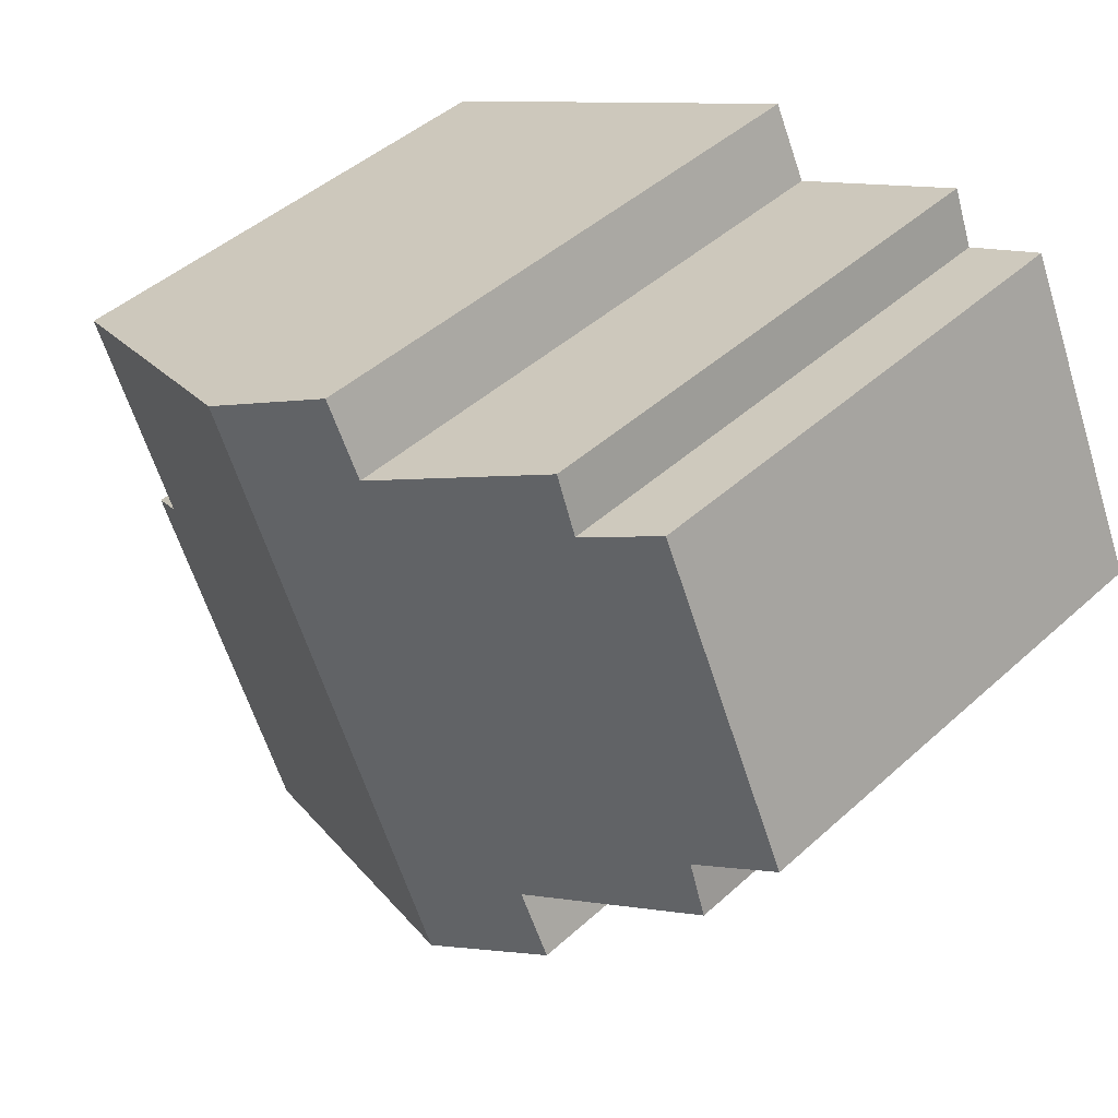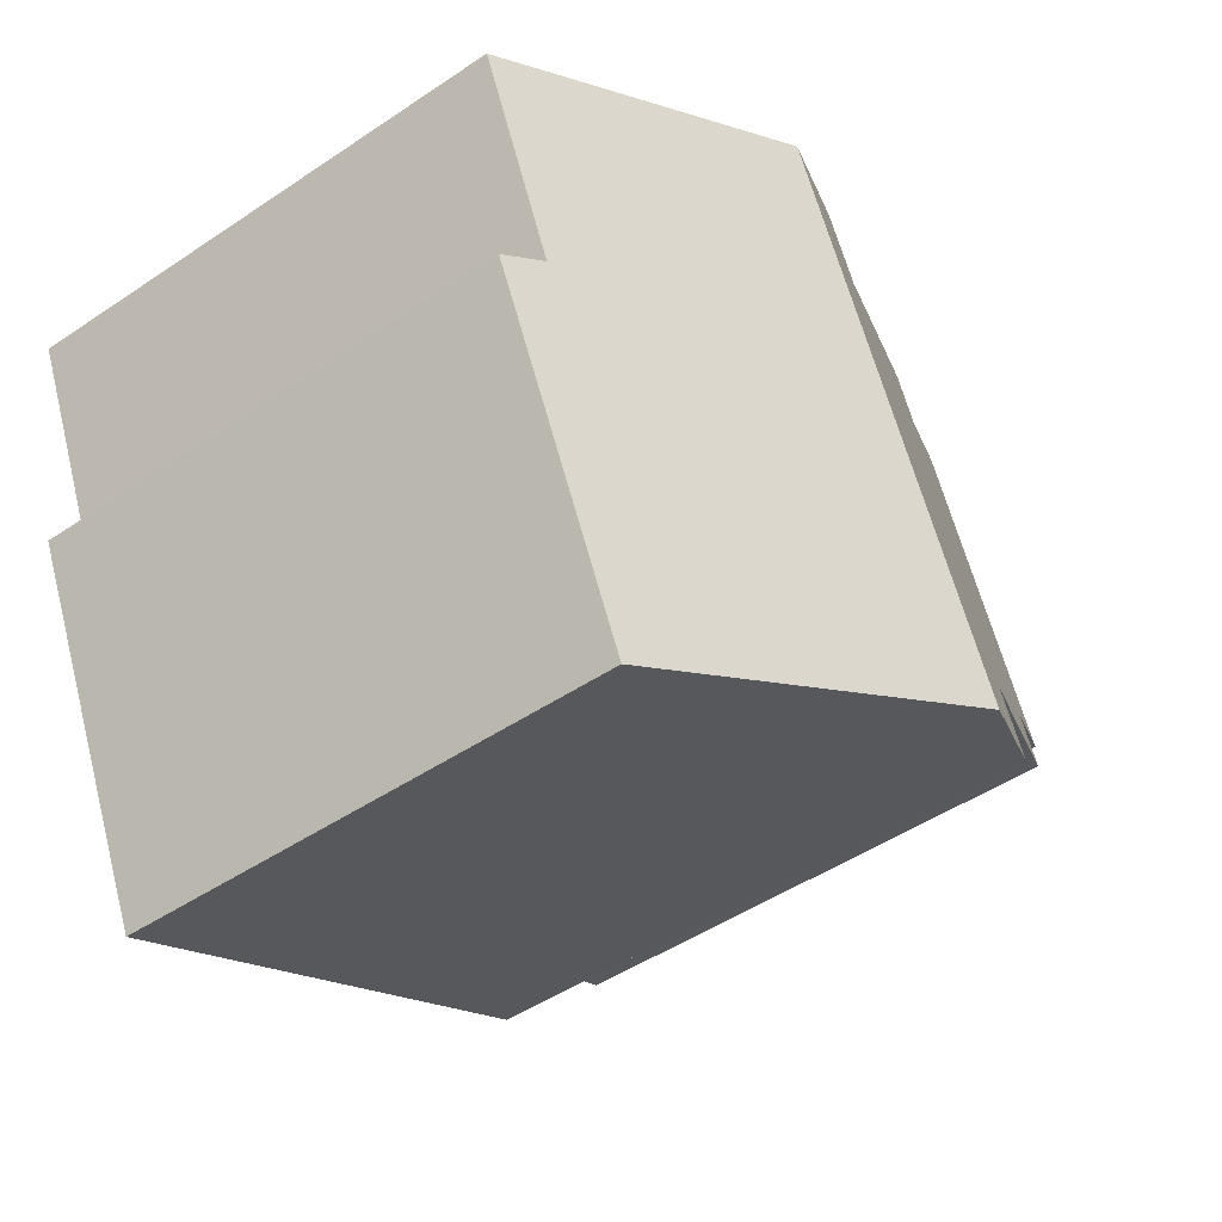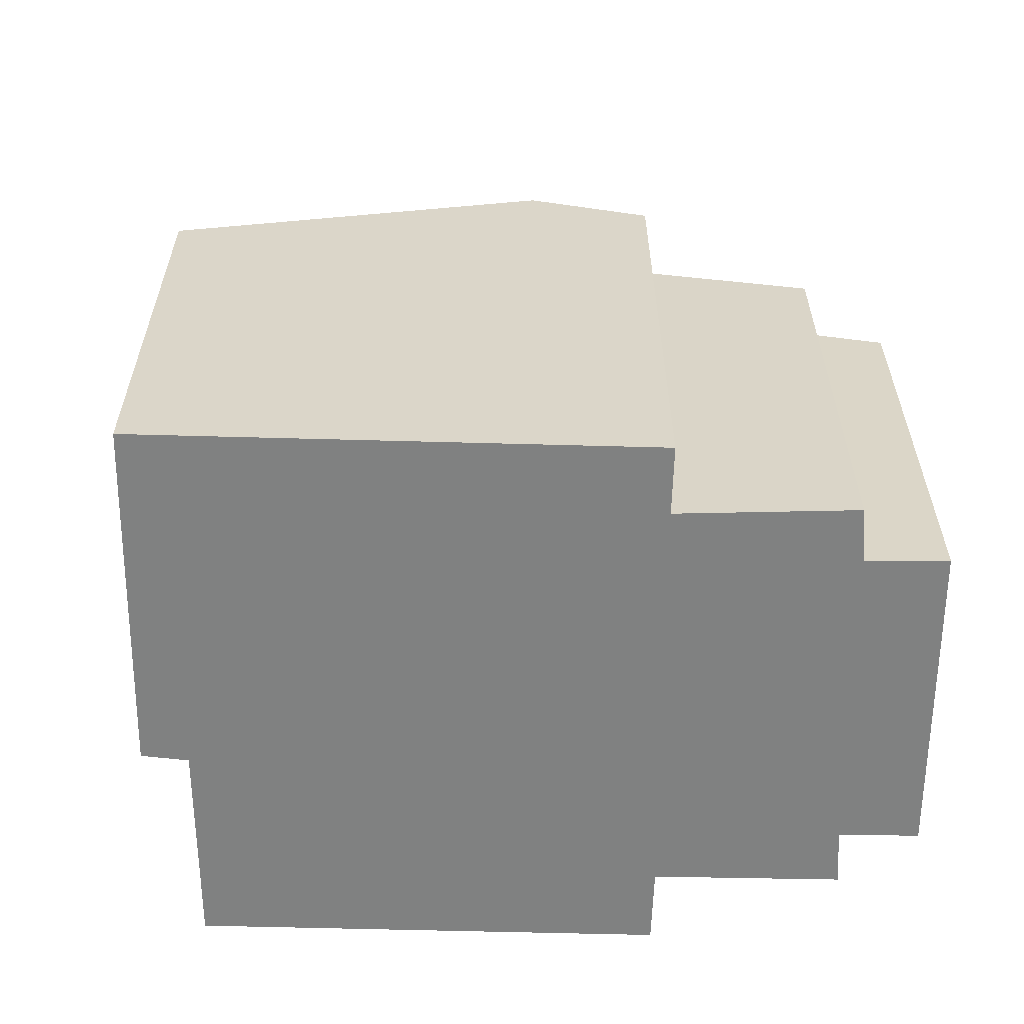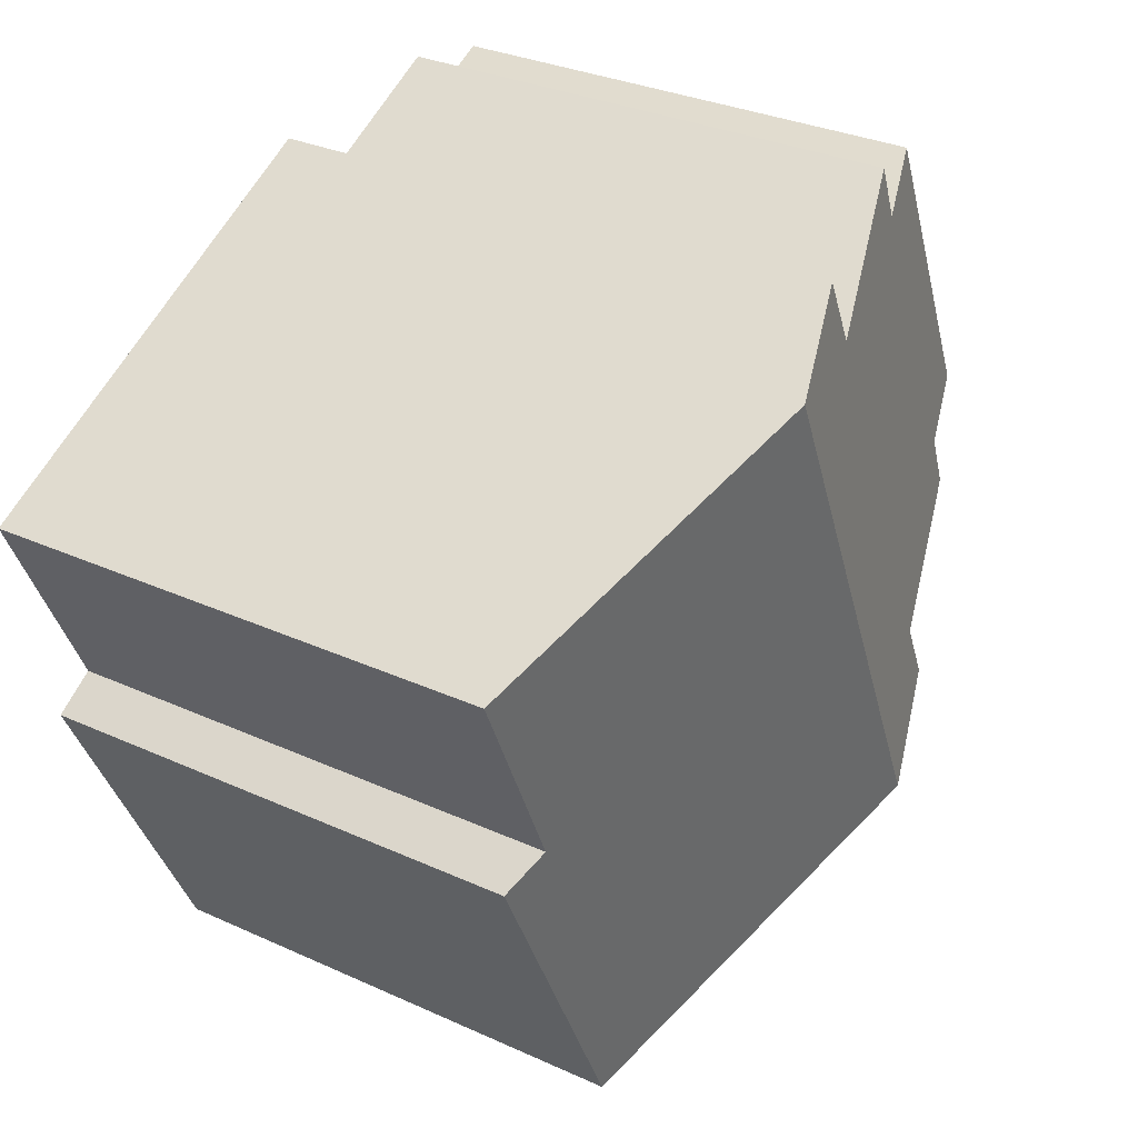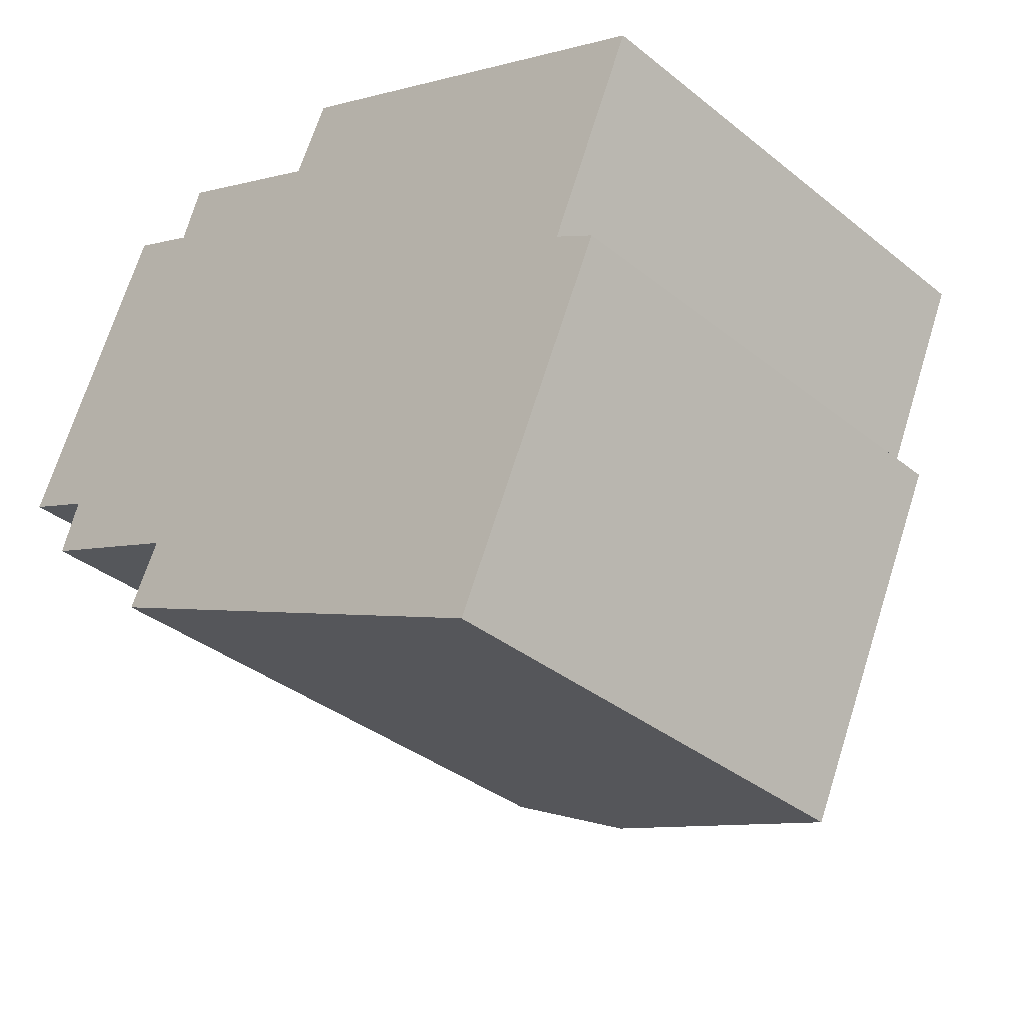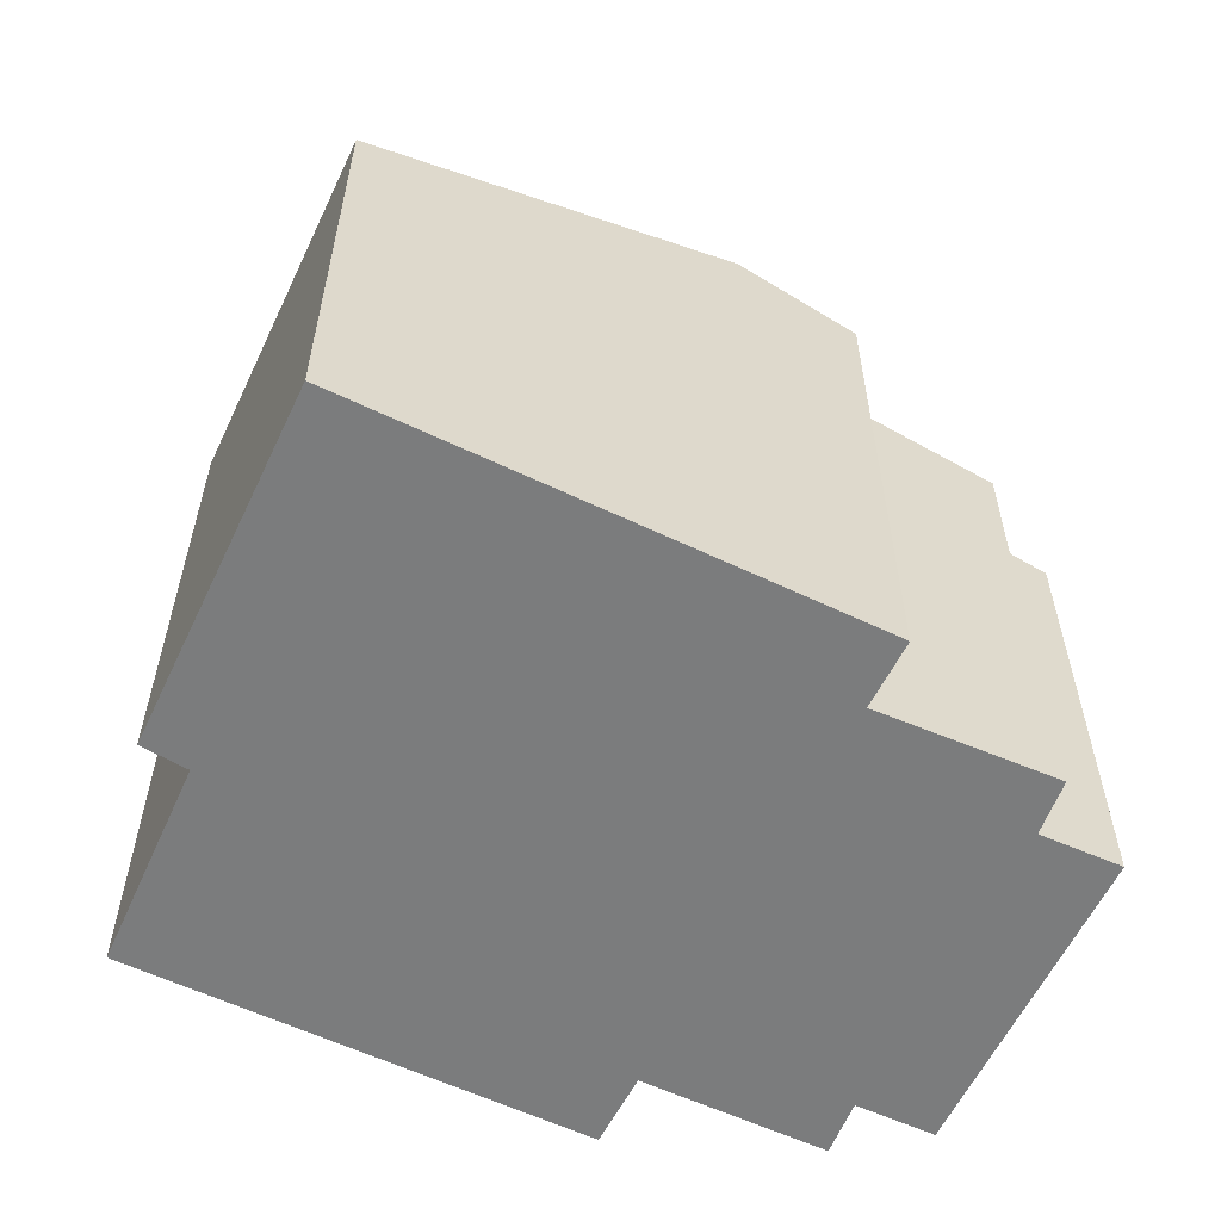
<metadata>
{"format":"obj","ext":"obj","renderer":"f3d","projection":"perspective","resolution":1024,"background":"white","views":[{"elev":45.5,"azim":-136.0,"up":"+Z"},{"elev":-48.1,"azim":127.0,"up":"+Z"},{"elev":-60.3,"azim":-155.5,"up":"+Y"},{"elev":31.9,"azim":122.5,"up":"+Z"},{"elev":-36.2,"azim":43.9,"up":"+Z"},{"elev":-58.6,"azim":179.8,"up":"+Y"}]}
</metadata>
<code>
v  15.94 11.65 -10.89
v  18.68 11.97 -2.31
v  19.67 11.63 -2.91
v  13.27 14.47 6.052
v  20.75 11.99 2.392
v  7.417 14.47 -6.715
v  14.69 12.06 -10.28
v  3.344 11.65 7.189
v  1.819 12.22 -0.818
v  0 11.63 7.123e-16
v  5.397 13.56 -3.831
v  5.123 12.23 6.352
v  9.763 13.57 5.672
v  5.632 12.21 7.658
v  10.6 13.59 7.355
v  4.649 13.55 -5.359
v  1.356 12.26 -2.092
v  3.344 -4.402e-16 7.189
v  0 0 0
v  10.6 -4.504e-16 7.355
v  9.763 -3.473e-16 5.672
v  5.397 2.346e-16 -3.831
v  4.649 3.281e-16 -5.359
v  5.123 -3.889e-16 6.352
v  5.632 -4.689e-16 7.658
v  20.75 -1.465e-16 2.392
v  13.27 -3.706e-16 6.052
v  18.68 1.414e-16 -2.31
v  19.67 1.782e-16 -2.91
v  1.356 1.281e-16 -2.092
v  1.819 5.009e-17 -0.818
v  15.94 6.668e-16 -10.89
v  14.69 6.292e-16 -10.28
v  7.417 4.112e-16 -6.715
g defaultobject
f 1 2 3
f 2 4 5
f 4 2 6
f 6 2 7
f 7 2 1
f 8 9 10
f 9 8 11
f 11 8 6
f 6 8 12
f 6 12 13
f 6 13 4
f 13 12 14
f 4 13 15
f 6 16 11
f 11 17 9
f 10 18 8
f 18 10 19
f 13 20 15
f 20 13 21
f 16 22 11
f 22 16 23
f 8 24 12
f 24 8 18
f 14 21 13
f 21 14 25
f 15 5 4
f 5 15 20
f 5 20 26
f 26 20 27
f 28 3 2
f 3 28 29
f 24 14 12
f 14 24 25
f 30 9 17
f 9 30 31
f 26 2 5
f 2 26 28
f 3 32 1
f 32 3 29
f 32 7 1
f 7 32 6
f 6 32 16
f 16 32 33
f 16 33 23
f 23 33 34
f 22 17 11
f 17 22 30
f 31 10 9
f 10 31 19
f 29 33 32
f 33 29 28
f 33 28 34
f 34 28 26
f 34 26 27
f 34 27 23
f 23 27 22
f 22 27 20
f 22 20 21
f 21 30 22
f 30 21 24
f 24 21 25
f 30 24 31
f 24 19 31
f 19 24 18

</code>
